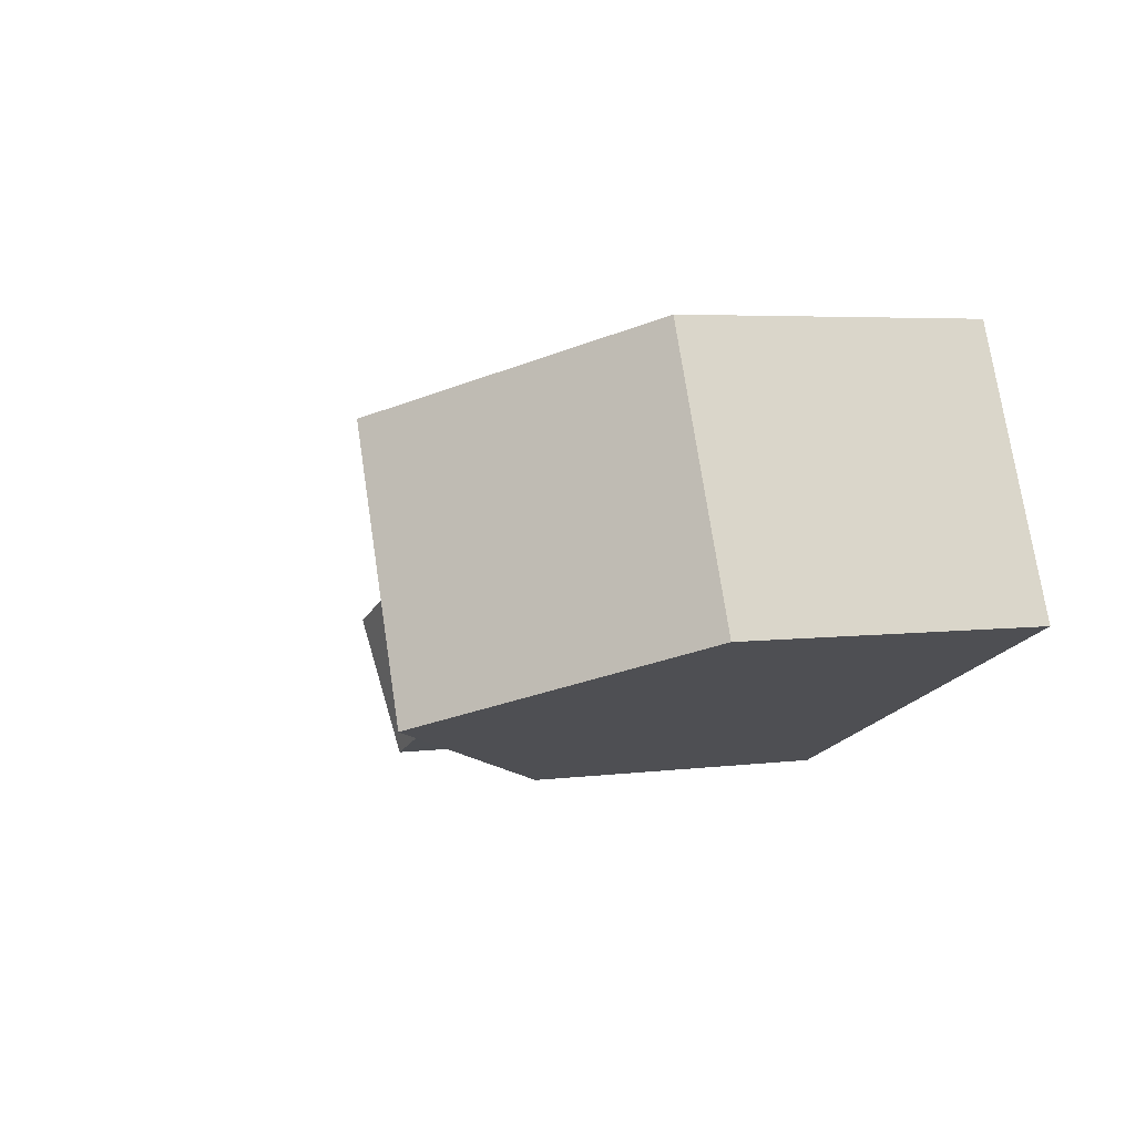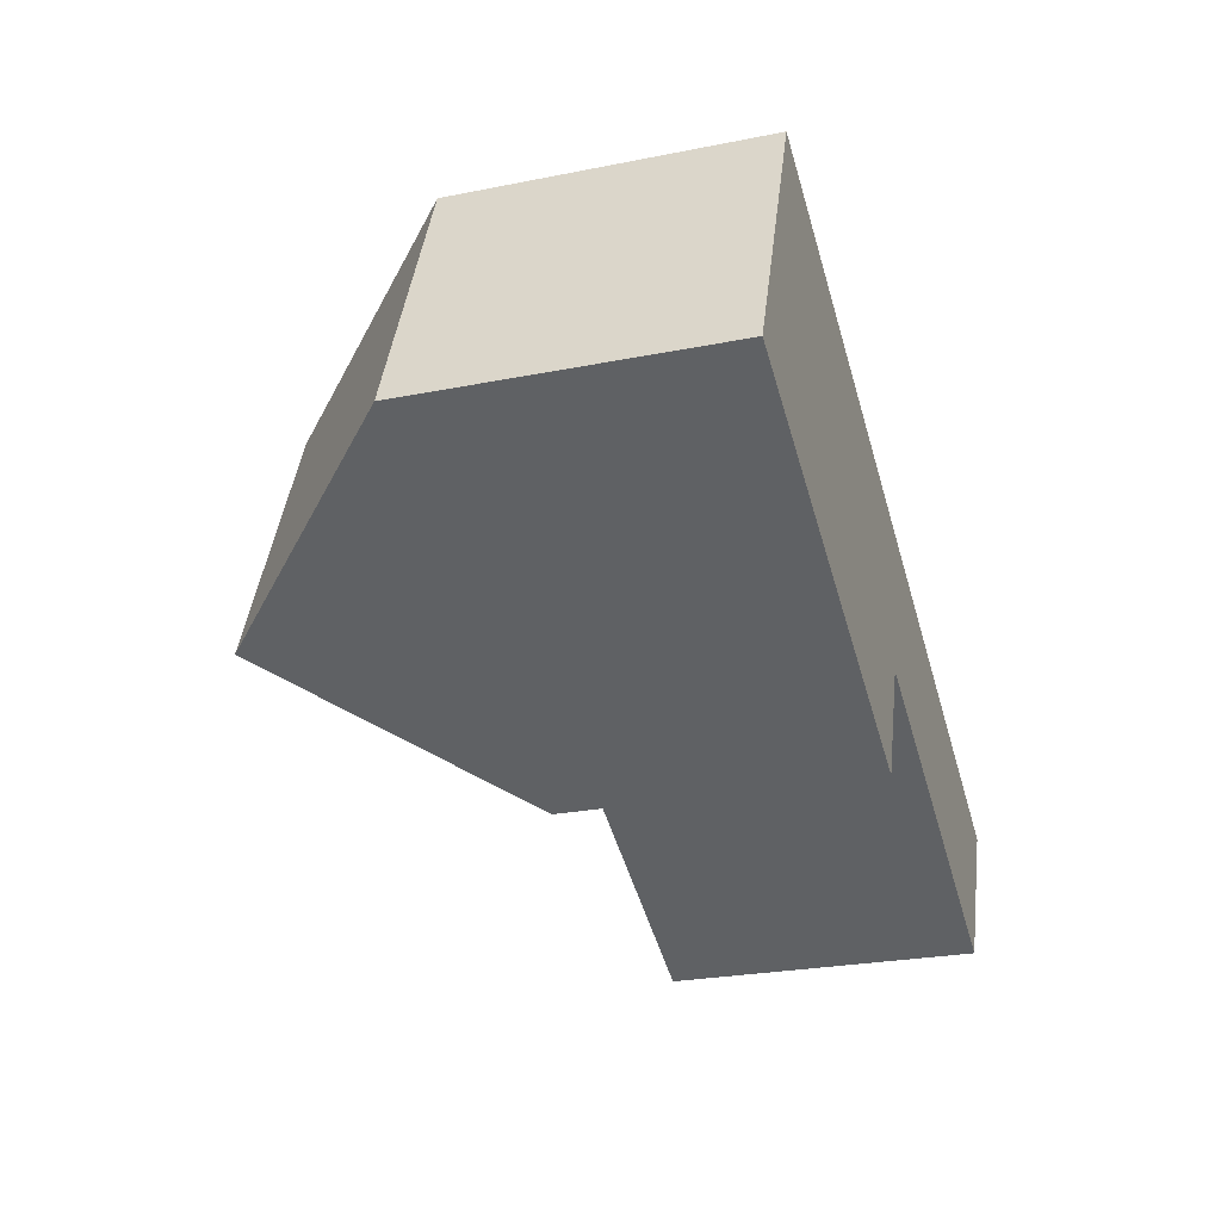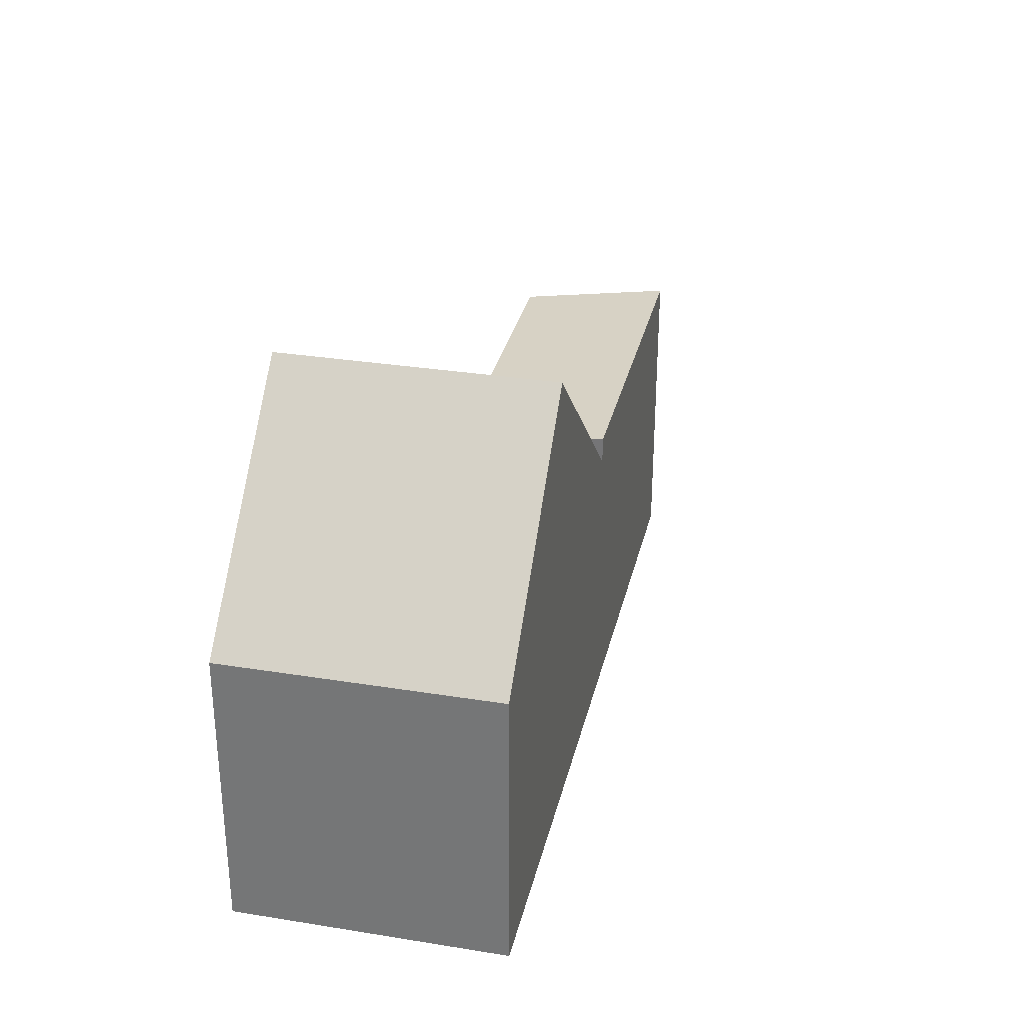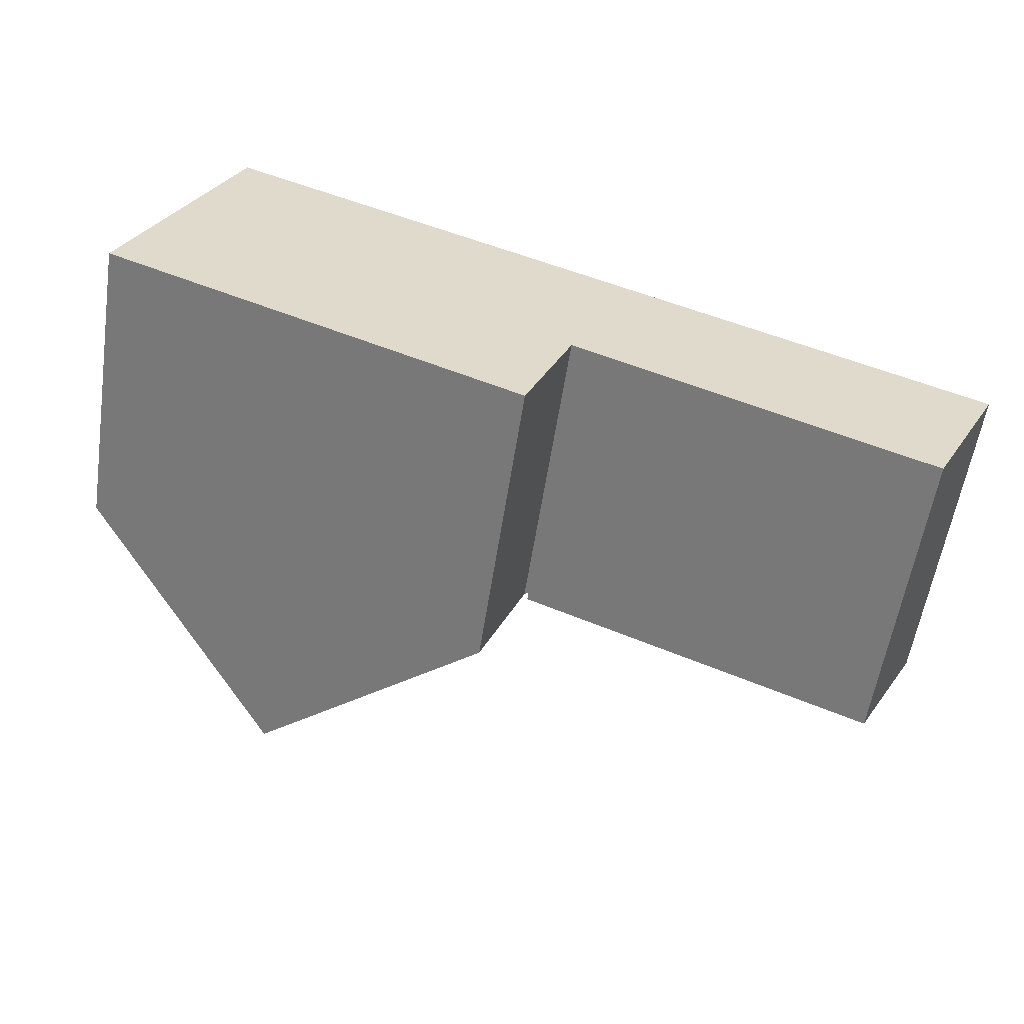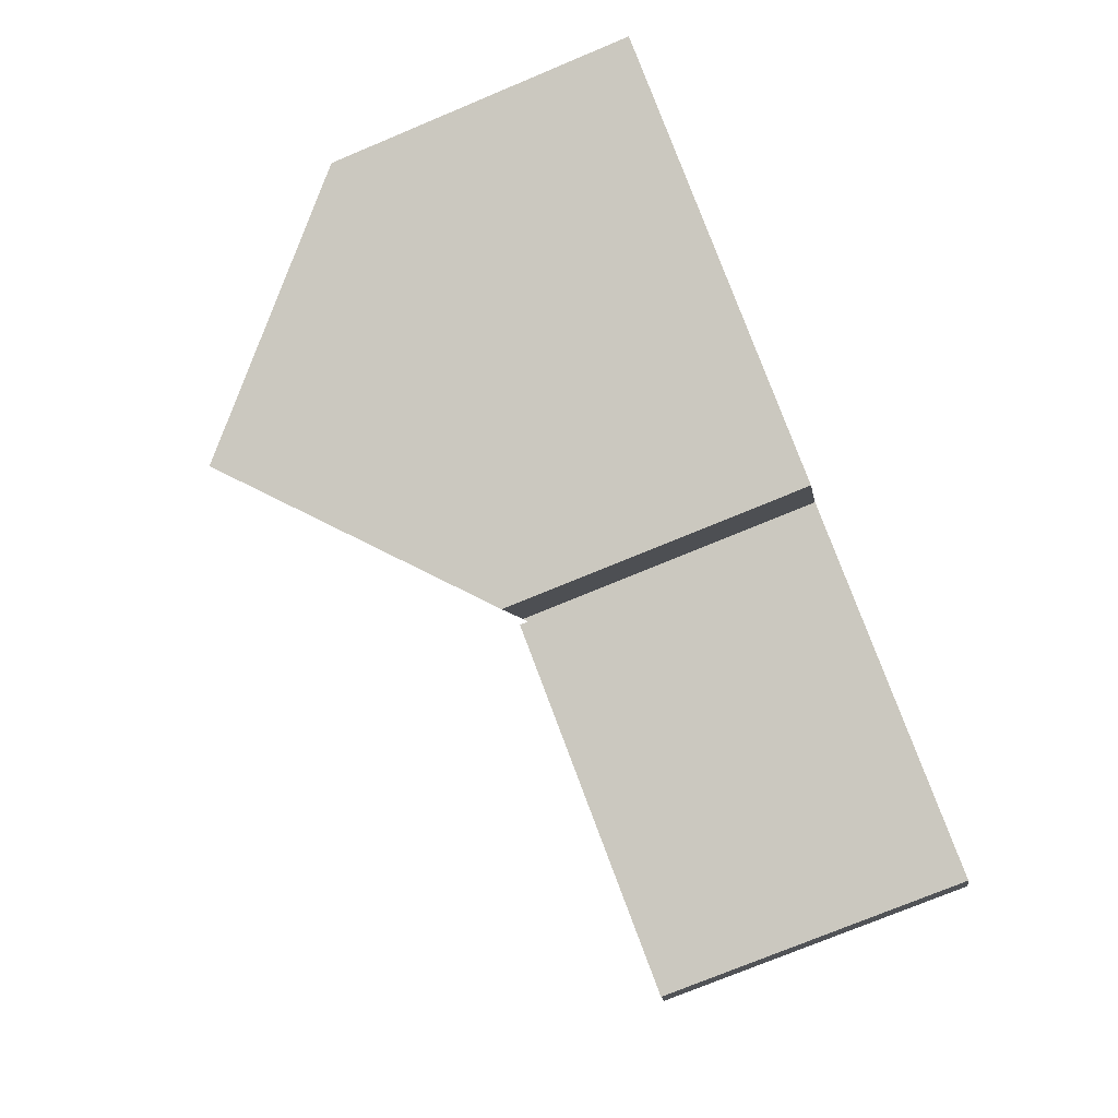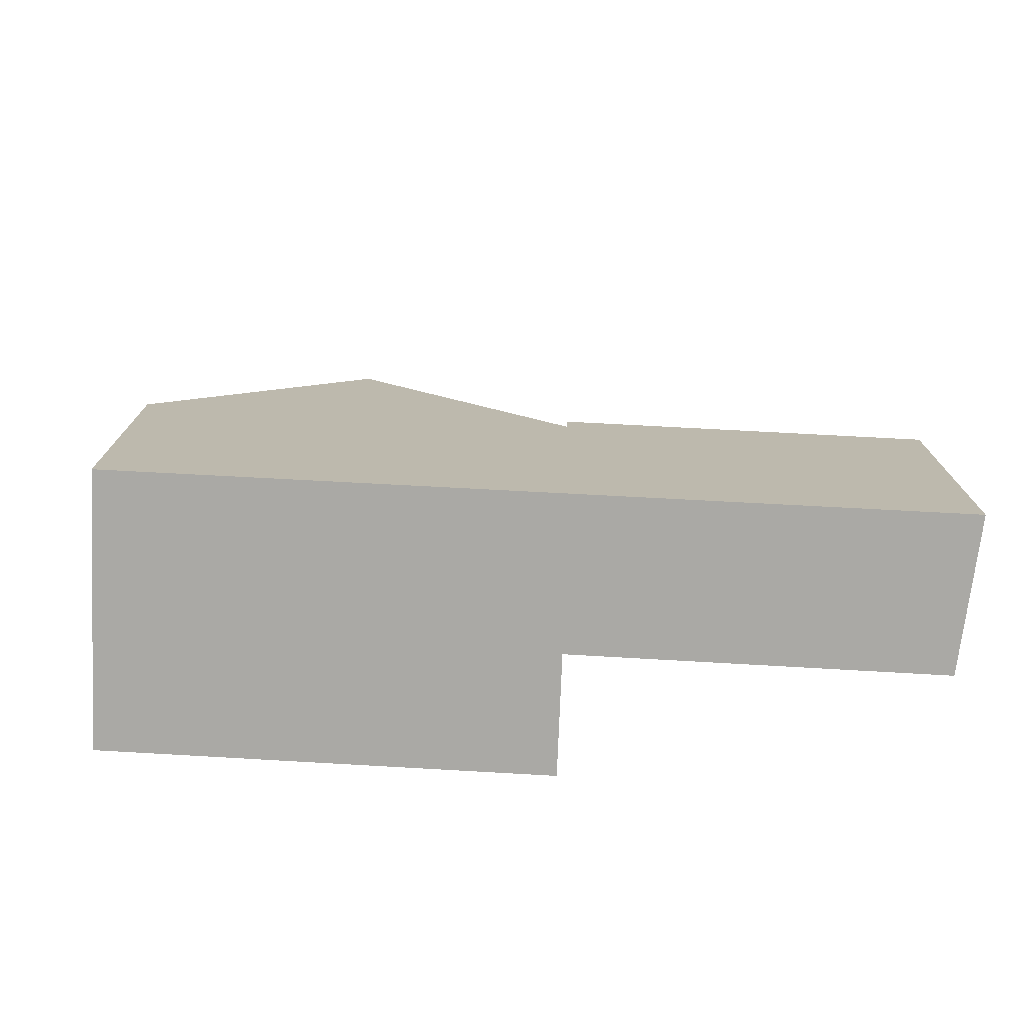
<metadata>
{"format":"obj","ext":"obj","renderer":"f3d","projection":"perspective","resolution":1024,"background":"white","views":[{"elev":4.6,"azim":-112.9,"up":"+Z"},{"elev":-26.1,"azim":-72.5,"up":"+Z"},{"elev":31.0,"azim":-54.5,"up":"+Y"},{"elev":-57.9,"azim":-8.7,"up":"+Z"},{"elev":-75.0,"azim":-67.4,"up":"+Z"},{"elev":-75.3,"azim":19.8,"up":"+Y"}]}
</metadata>
<code>
v  9.607 6.099 -1.311
v  6.496 10.46 3.558
v  10.86 6.099 1.721
v  9.53 6.175 -1.278
v  5.202 10.46 0.436
v  9.493 6.174 -1.369
v  8.562 6.155 -3.671
v  4.263 10.46 -1.828
v  0 6.191 3.791e-16
v  0.926 6.191 2.234
v  2.22 6.191 5.356
v  2.22 -3.28e-16 5.356
v  6.496 -2.179e-16 3.558
v  10.86 -1.054e-16 1.721
v  9.607 8.028e-17 -1.311
v  9.53 7.825e-17 -1.278
v  8.562 2.248e-16 -3.671
v  4.263 1.119e-16 -1.828
v  0 0 0
v  9.493 8.383e-17 -1.369
v  0.926 -1.368e-16 2.234
v  16.7 6.267 -4.339
v  10.86 6.661 1.721
v  18.22 6.661 -1.374
v  9.607 6.272 -1.311
v  18.22 8.413e-17 -1.374
v  16.7 2.657e-16 -4.339
g defaultobject
f 1 2 3
f 2 1 4
f 2 4 5
f 5 4 6
f 5 6 7
f 5 7 8
f 9 5 8
f 5 9 10
f 5 10 2
f 2 10 11
f 11 3 2
f 3 11 12
f 3 12 13
f 3 13 14
f 14 1 3
f 1 14 15
f 1 16 4
f 16 1 15
f 7 9 8
f 9 7 17
f 9 17 18
f 9 18 19
f 16 6 4
f 6 16 7
f 7 16 17
f 17 16 20
f 10 12 11
f 12 10 9
f 12 9 21
f 21 9 19
f 13 15 14
f 15 13 16
f 16 13 20
f 20 13 17
f 17 13 12
f 17 12 18
f 18 12 21
f 18 21 19
f 22 23 24
f 23 22 25
f 25 14 23
f 14 25 15
f 14 24 23
f 24 14 26
f 26 22 24
f 22 26 27
f 22 15 25
f 15 22 27
f 15 26 14
f 26 15 27

</code>
